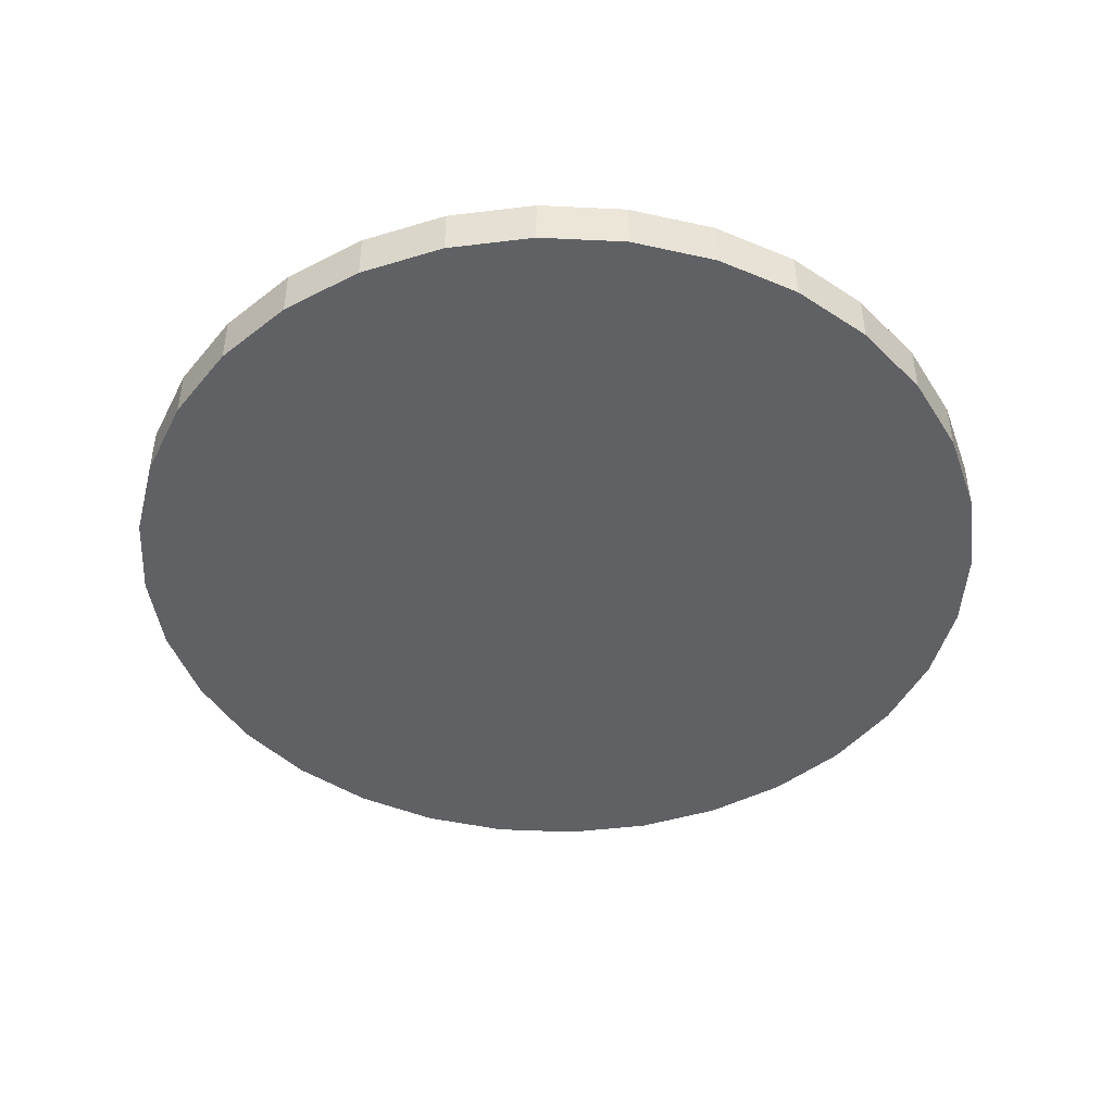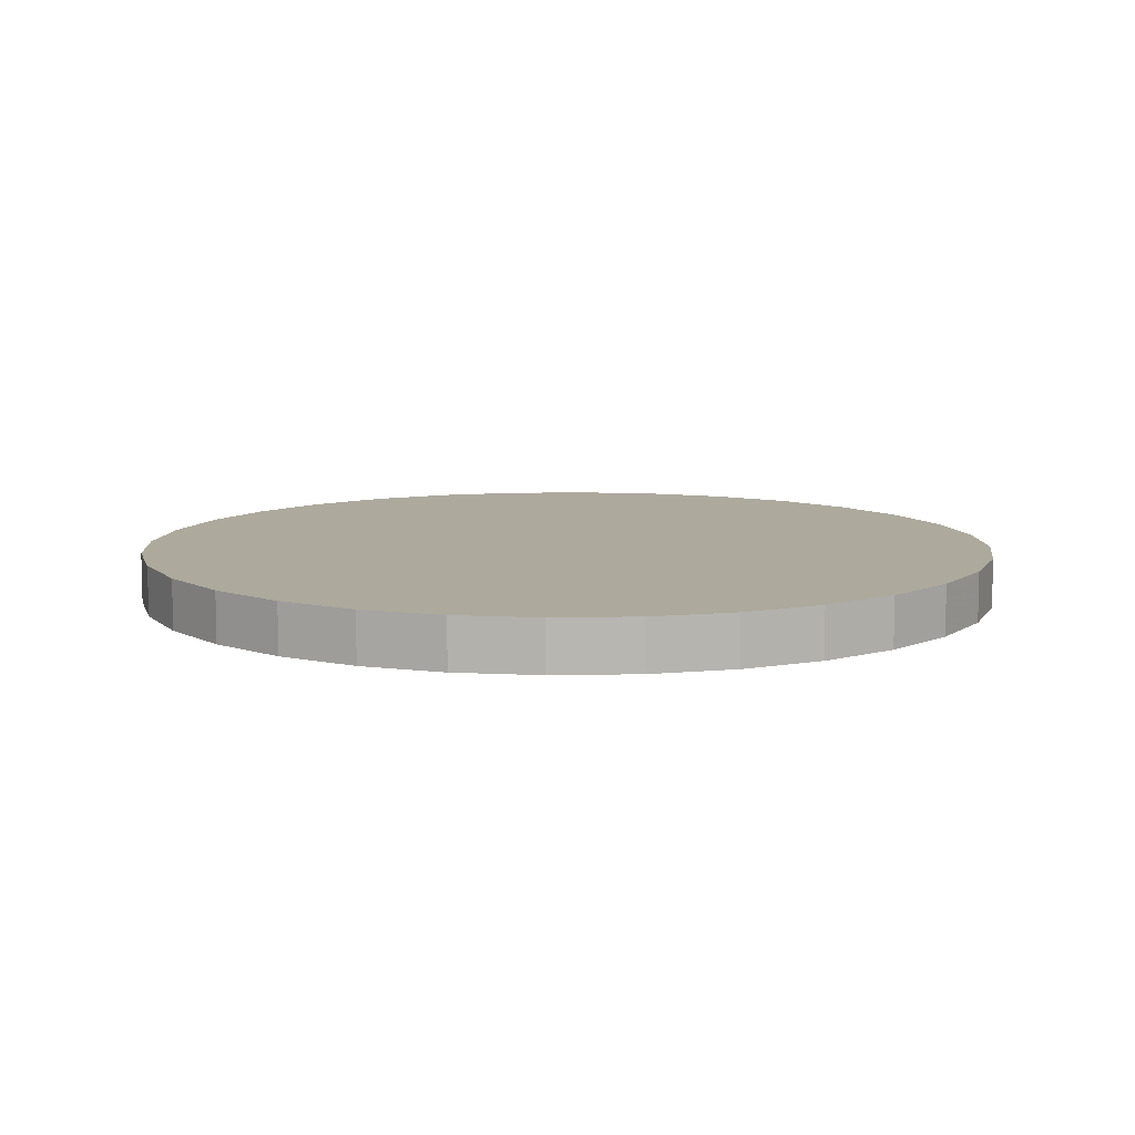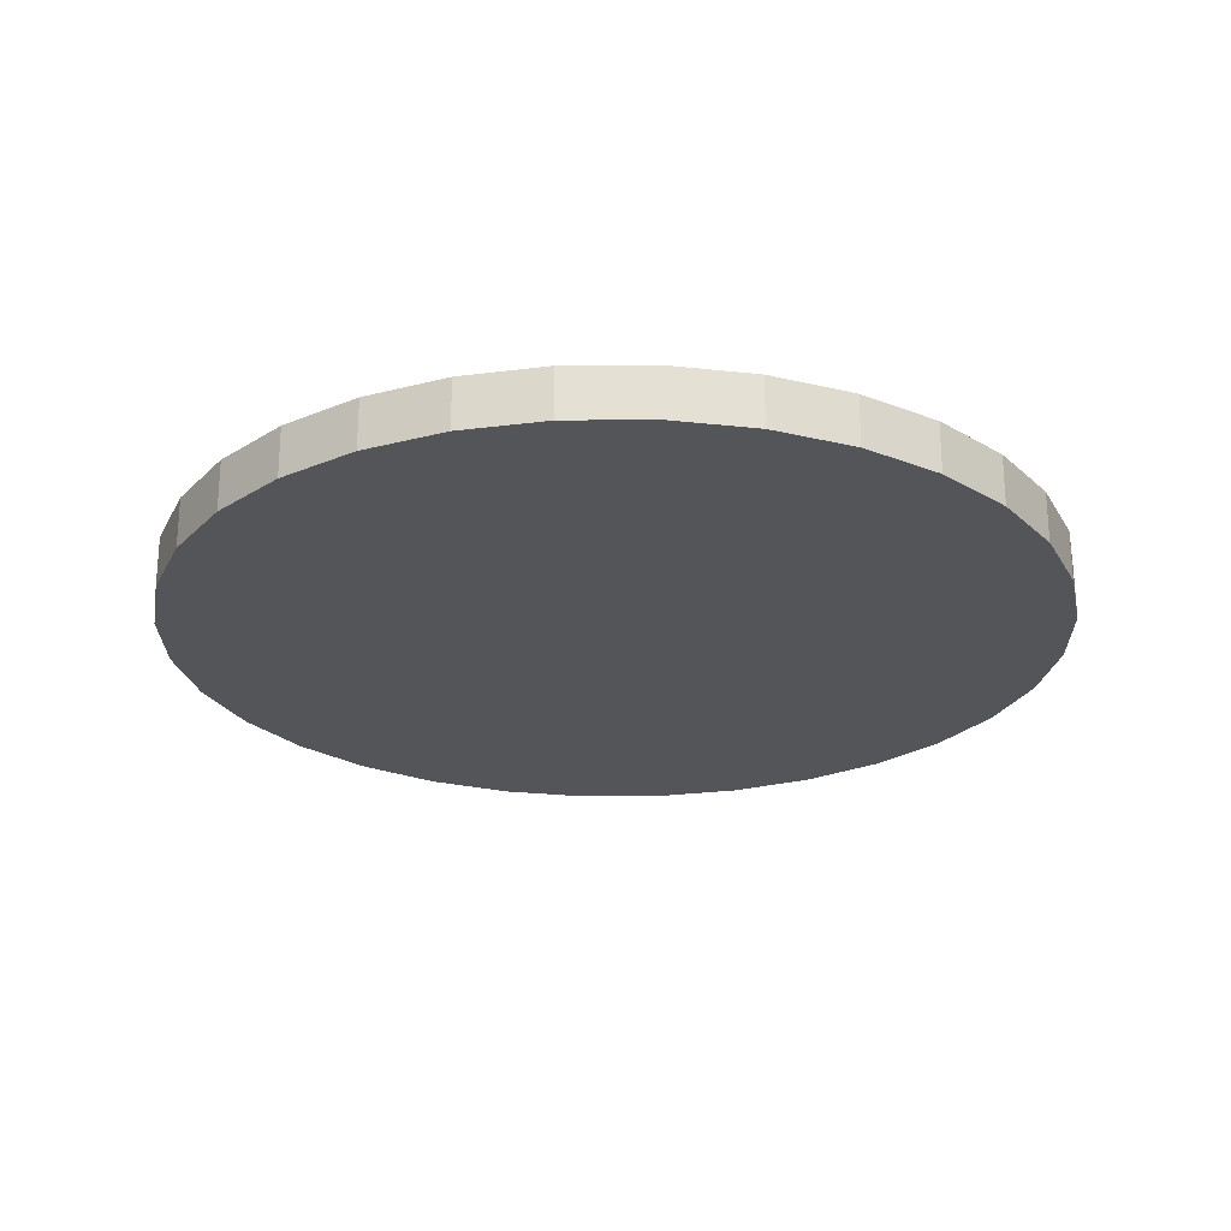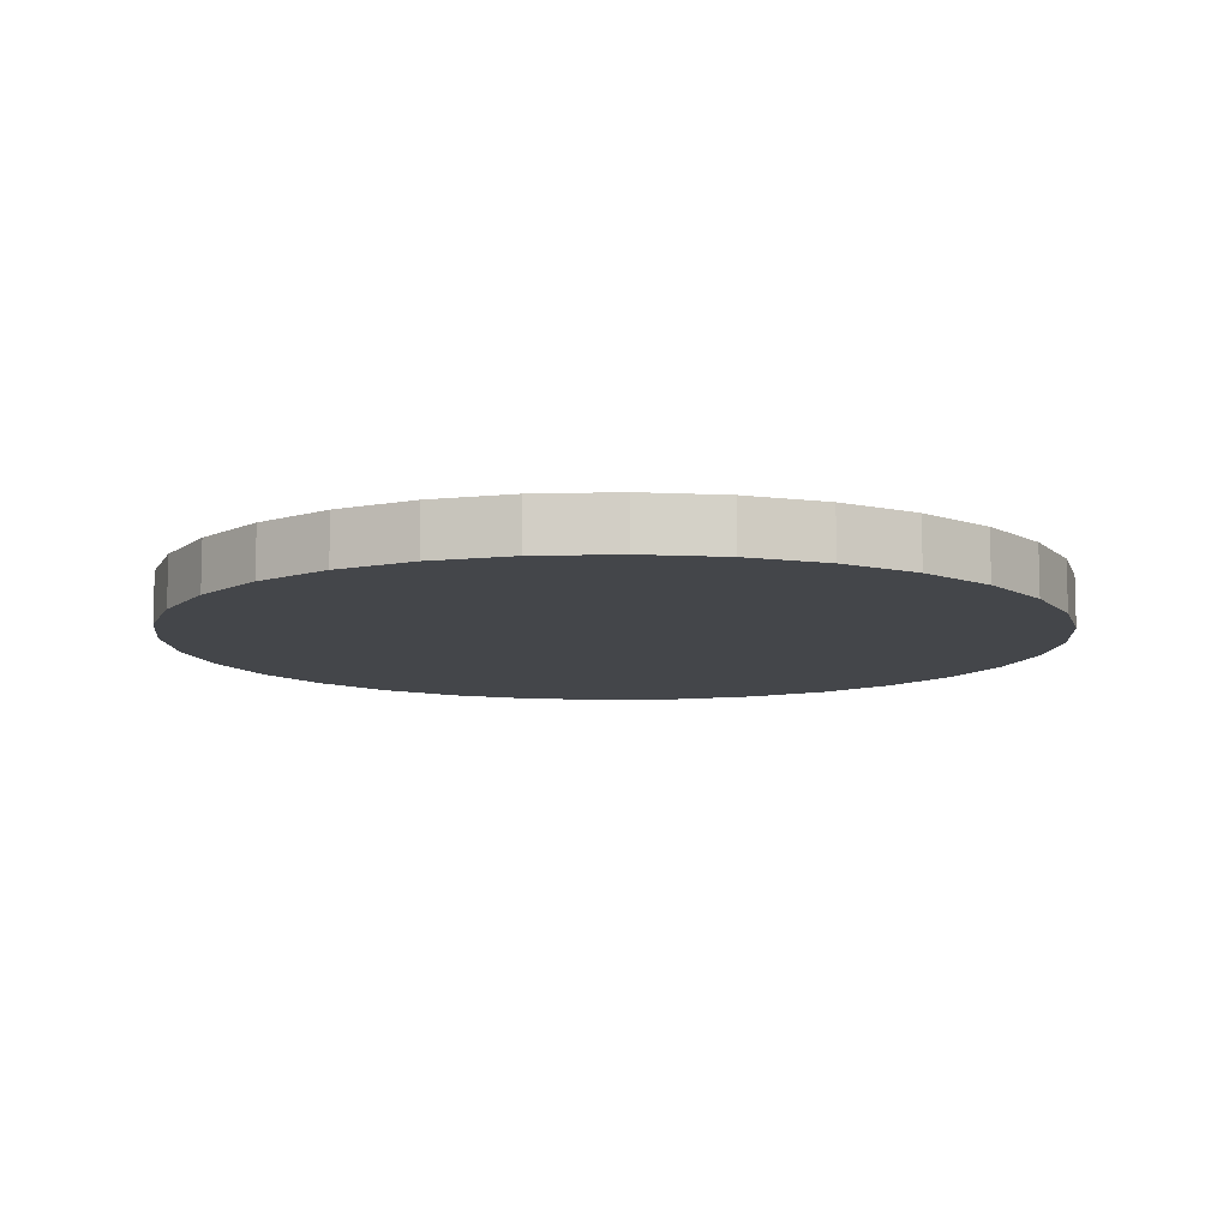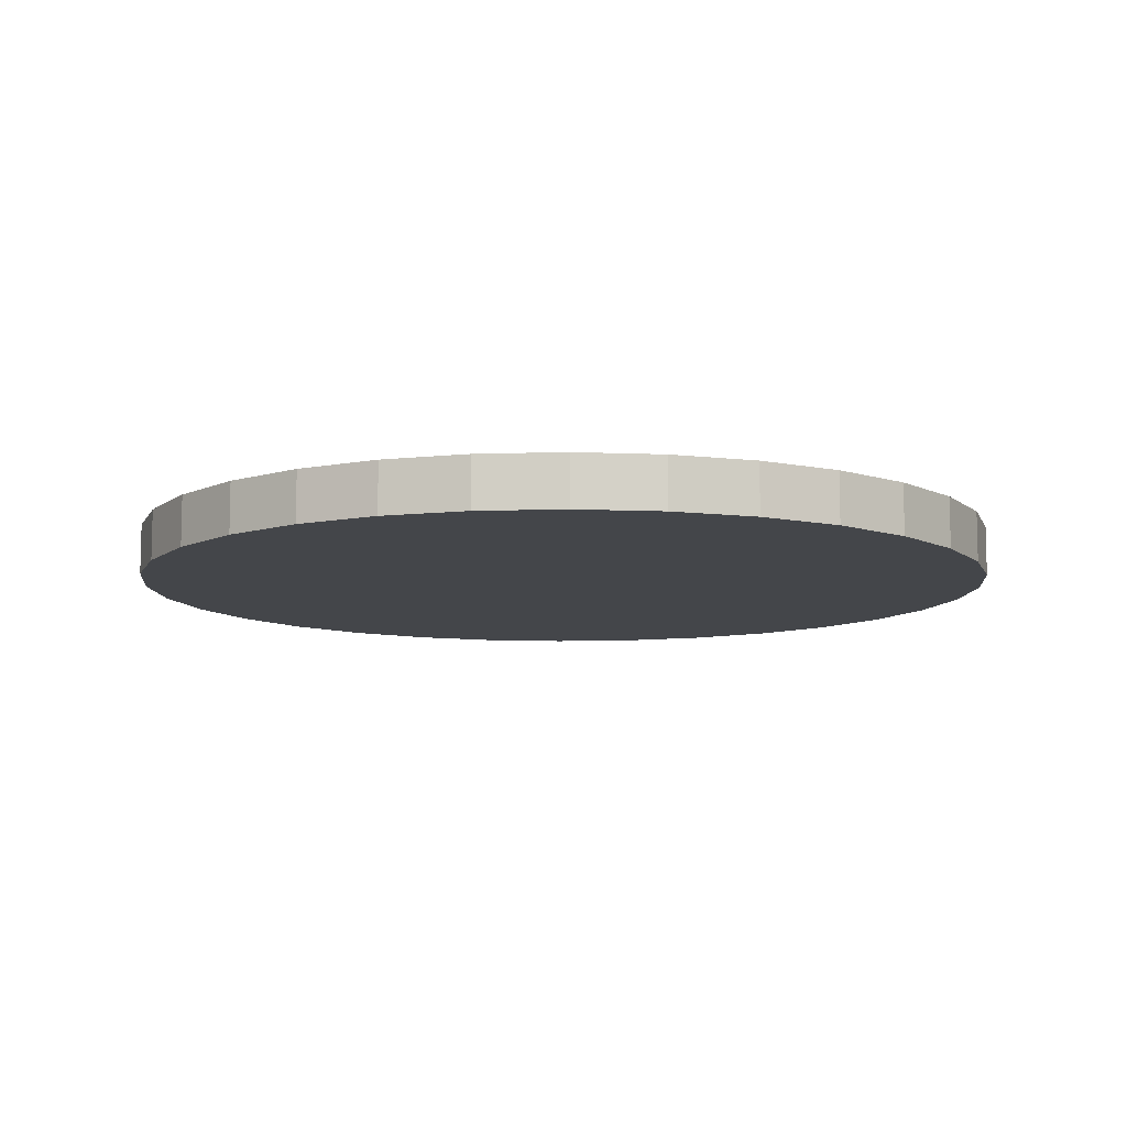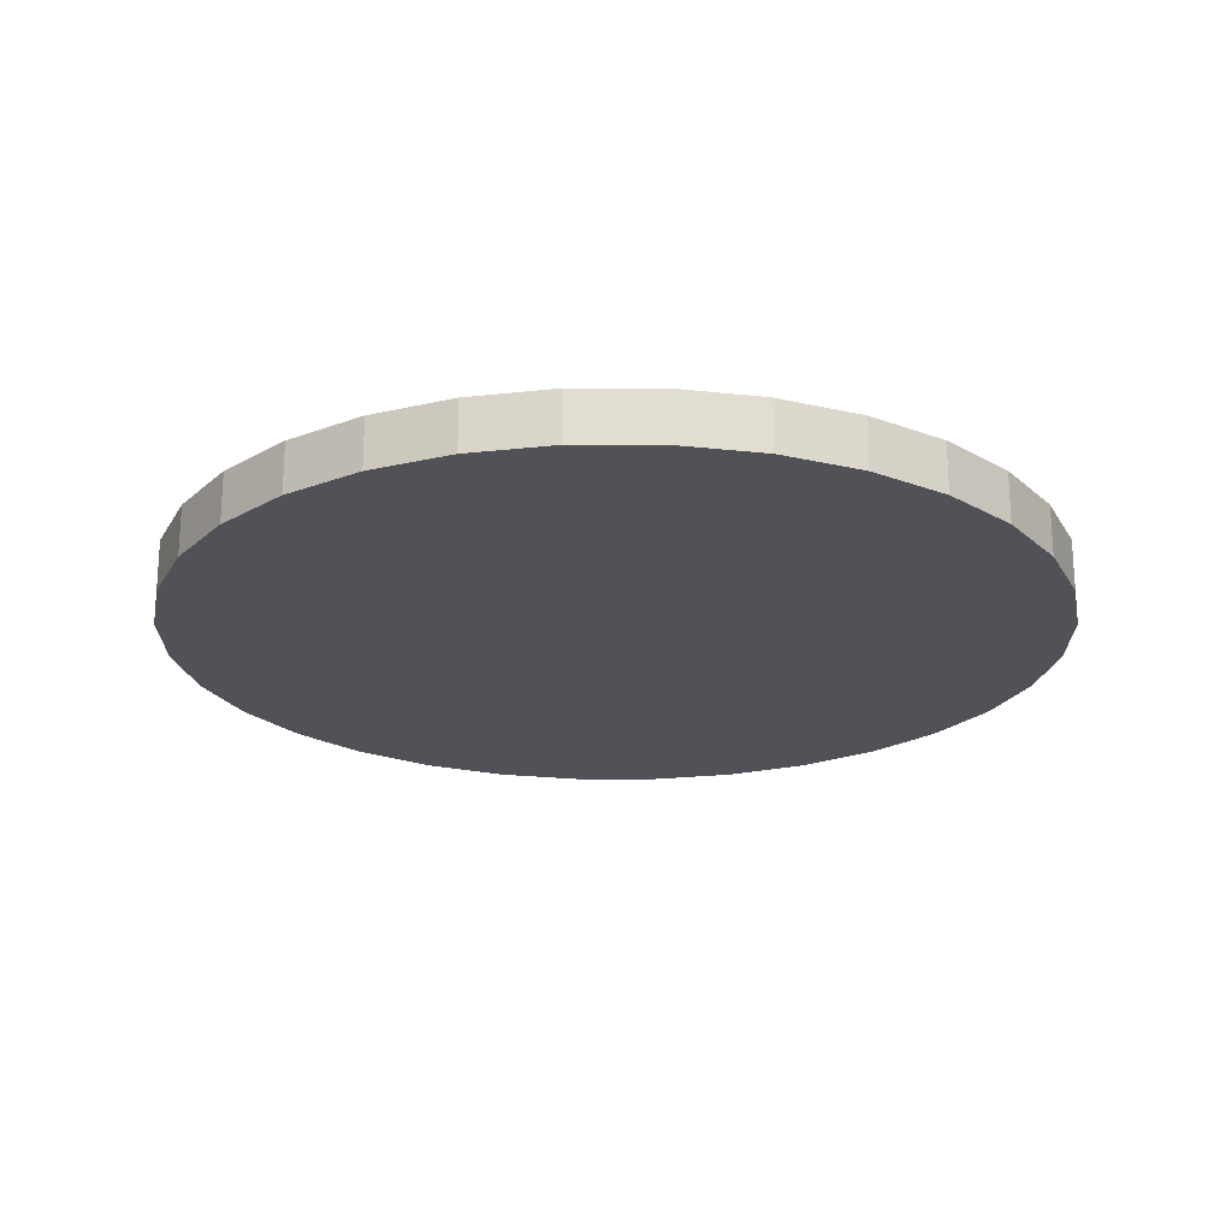
<metadata>
{"format":"obj","ext":"obj","renderer":"f3d","projection":"perspective","resolution":1024,"background":"white","views":[{"elev":-45.4,"azim":-98.8,"up":"+Y"},{"elev":8.9,"azim":13.7,"up":"+Y"},{"elev":-24.3,"azim":175.2,"up":"+Y"},{"elev":-9.5,"azim":-159.1,"up":"+Y"},{"elev":-9.4,"azim":111.8,"up":"+Y"},{"elev":-21.5,"azim":106.9,"up":"+Y"}]}
</metadata>
<code>
o Cylinder
v 0 0.2055 -1.521
v 0 0.03068 -1.521
v 0.2967 0.2055 -1.492
v 0.2967 0.03068 -1.492
v 0.582 0.2055 -1.405
v 0.582 0.03068 -1.405
v 0.8449 0.2055 -1.264
v 0.8449 0.03068 -1.264
v 1.075 0.2055 -1.075
v 1.075 0.03068 -1.075
v 1.264 0.2055 -0.8449
v 1.264 0.03068 -0.8449
v 1.405 0.2055 -0.582
v 1.405 0.03068 -0.582
v 1.492 0.2055 -0.2967
v 1.492 0.03068 -0.2967
v 1.521 0.2055 -0
v 1.521 0.03068 -0
v 1.492 0.2055 0.2967
v 1.492 0.03068 0.2967
v 1.405 0.2055 0.582
v 1.405 0.03068 0.582
v 1.264 0.2055 0.8449
v 1.264 0.03068 0.8449
v 1.075 0.2055 1.075
v 1.075 0.03068 1.075
v 0.8449 0.2055 1.264
v 0.8449 0.03068 1.264
v 0.582 0.2055 1.405
v 0.582 0.03068 1.405
v 0.2967 0.2055 1.492
v 0.2967 0.03068 1.492
v -0 0.2055 1.521
v -0 0.03068 1.521
v -0.2967 0.2055 1.492
v -0.2967 0.03068 1.492
v -0.582 0.2055 1.405
v -0.582 0.03068 1.405
v -0.8449 0.2055 1.264
v -0.8449 0.03068 1.264
v -1.075 0.2055 1.075
v -1.075 0.03068 1.075
v -1.264 0.2055 0.8449
v -1.264 0.03068 0.8449
v -1.405 0.2055 0.582
v -1.405 0.03068 0.582
v -1.492 0.2055 0.2967
v -1.492 0.03068 0.2967
v -1.521 0.2055 -1e-06
v -1.521 0.03068 -1e-06
v -1.492 0.2055 -0.2967
v -1.492 0.03068 -0.2967
v -1.405 0.2055 -0.582
v -1.405 0.03068 -0.582
v -1.264 0.2055 -0.8449
v -1.264 0.03068 -0.8449
v -1.075 0.2055 -1.075
v -1.075 0.03068 -1.075
v -0.8449 0.2055 -1.264
v -0.8449 0.03068 -1.264
v -0.582 0.2055 -1.405
v -0.582 0.03068 -1.405
v -0.2967 0.2055 -1.492
v -0.2967 0.03068 -1.492
f 2 1 3
f 4 3 5
f 6 5 7
f 8 7 9
f 10 9 11
f 12 11 13
f 14 13 15
f 16 15 17
f 18 17 19
f 20 19 21
f 22 21 23
f 24 23 25
f 26 25 27
f 28 27 29
f 30 29 31
f 32 31 33
f 34 33 35
f 36 35 37
f 38 37 39
f 40 39 41
f 42 41 43
f 44 43 45
f 46 45 47
f 48 47 49
f 50 49 51
f 52 51 53
f 54 53 55
f 56 55 57
f 58 57 59
f 60 59 61
f 54 22 38
f 62 61 63
f 64 63 1
f 15 47 31
f 2 3 4
f 4 5 6
f 6 7 8
f 8 9 10
f 10 11 12
f 12 13 14
f 14 15 16
f 16 17 18
f 18 19 20
f 20 21 22
f 22 23 24
f 24 25 26
f 26 27 28
f 28 29 30
f 30 31 32
f 32 33 34
f 34 35 36
f 36 37 38
f 38 39 40
f 40 41 42
f 42 43 44
f 44 45 46
f 46 47 48
f 48 49 50
f 50 51 52
f 52 53 54
f 54 55 56
f 56 57 58
f 58 59 60
f 60 61 62
f 6 2 4
f 2 6 64
f 64 6 62
f 62 58 60
f 58 54 56
f 54 50 52
f 50 54 48
f 48 54 46
f 46 38 44
f 44 38 42
f 42 38 40
f 38 34 36
f 34 30 32
f 30 26 28
f 26 22 24
f 22 18 20
f 18 22 16
f 16 22 14
f 14 10 12
f 10 6 8
f 62 6 58
f 58 6 54
f 38 22 34
f 34 22 30
f 30 22 26
f 14 22 10
f 10 22 6
f 54 38 46
f 6 22 54
f 62 63 64
f 64 1 2
f 63 3 1
f 3 7 5
f 7 11 9
f 11 7 13
f 13 7 15
f 15 19 17
f 19 15 21
f 21 15 23
f 23 31 25
f 25 31 27
f 27 31 29
f 31 35 33
f 35 39 37
f 39 43 41
f 43 47 45
f 47 51 49
f 51 55 53
f 55 63 57
f 57 63 59
f 59 63 61
f 63 7 3
f 31 47 35
f 35 47 39
f 39 47 43
f 47 63 51
f 51 63 55
f 63 15 7
f 15 31 23
f 63 47 15

</code>
